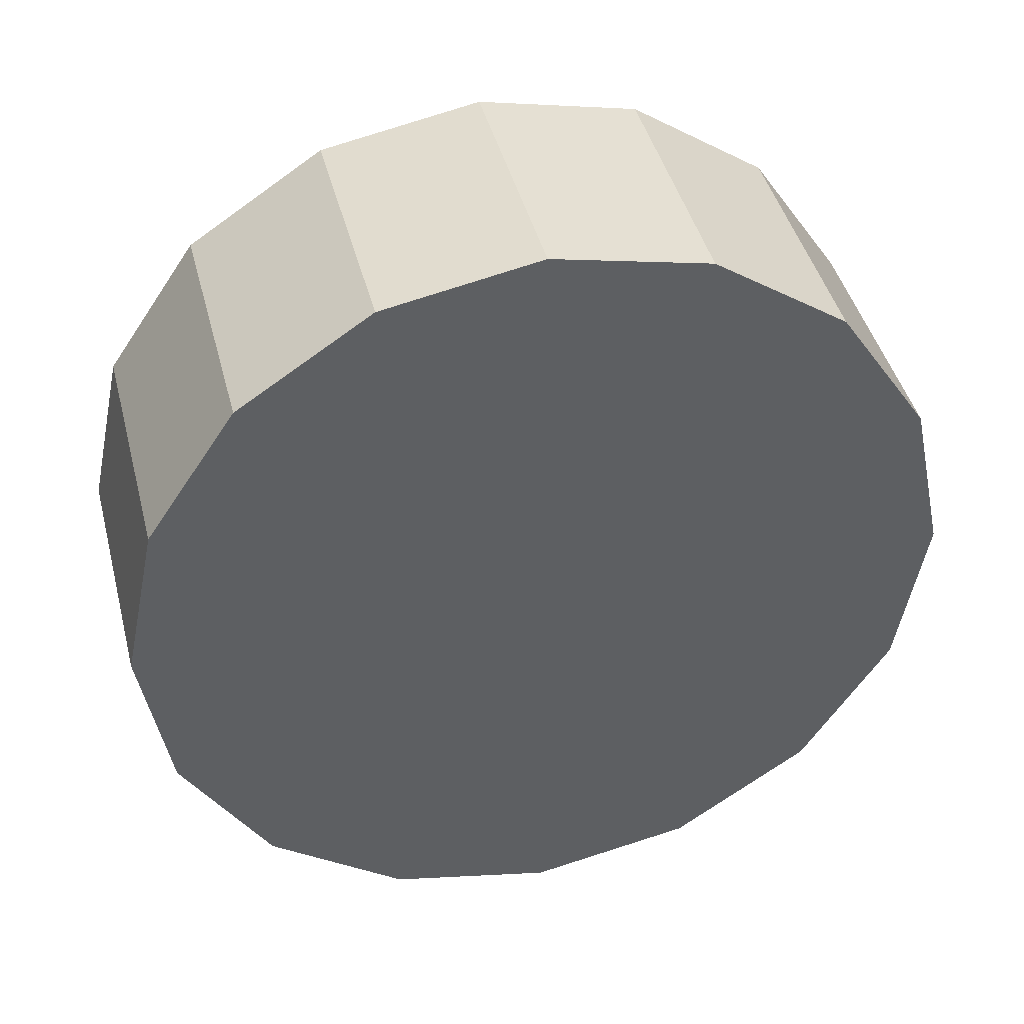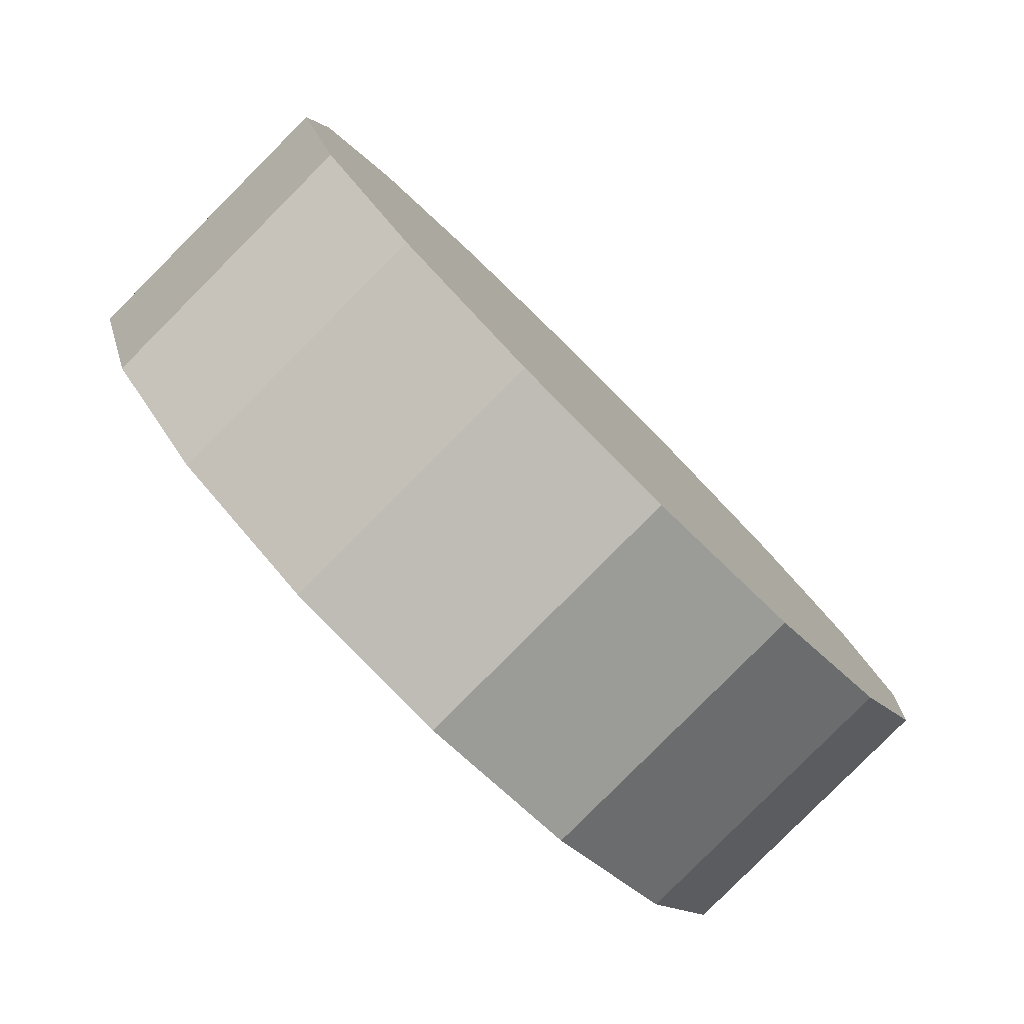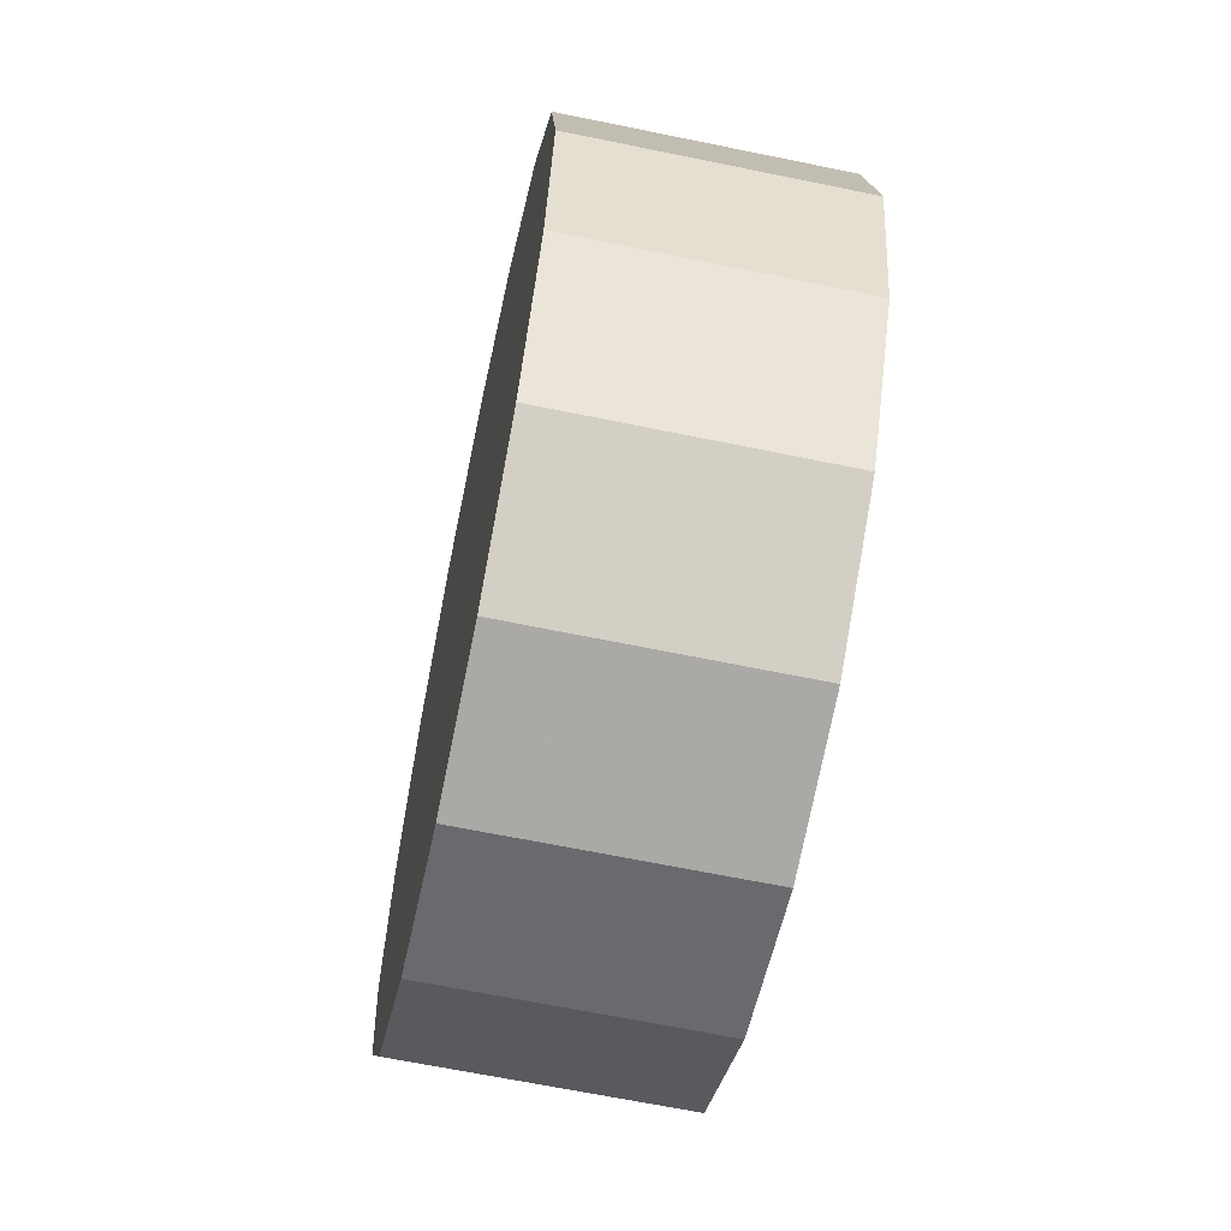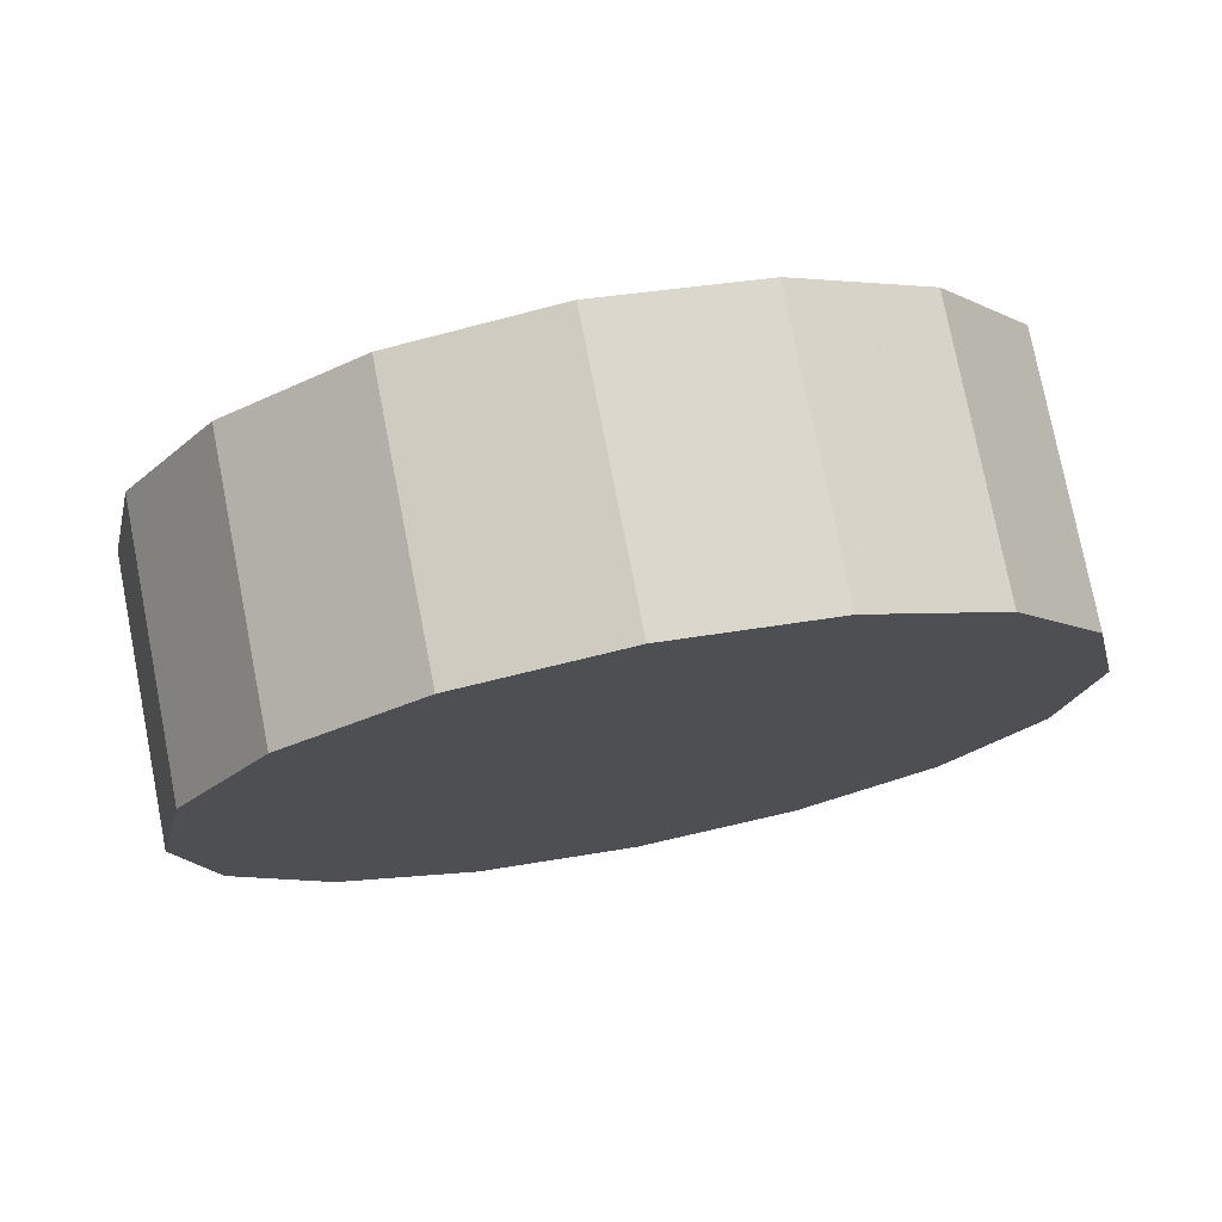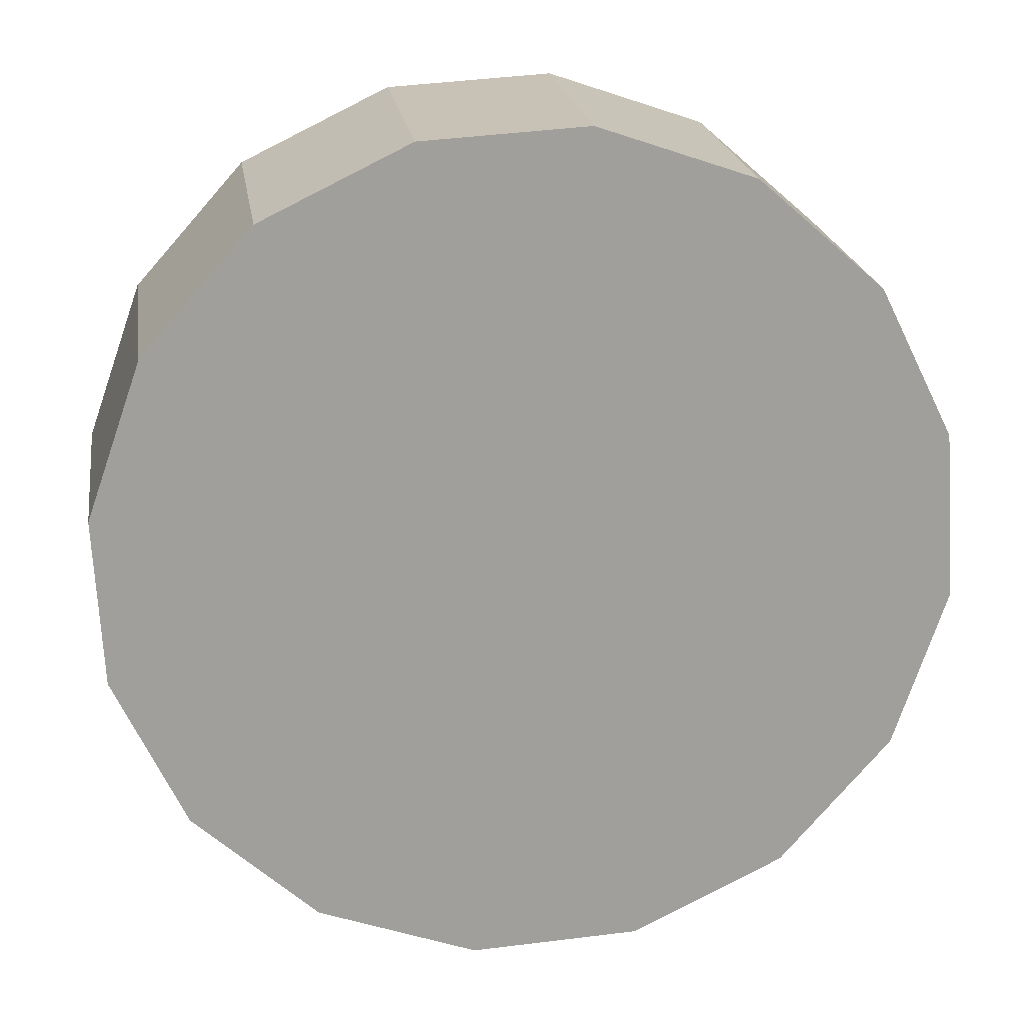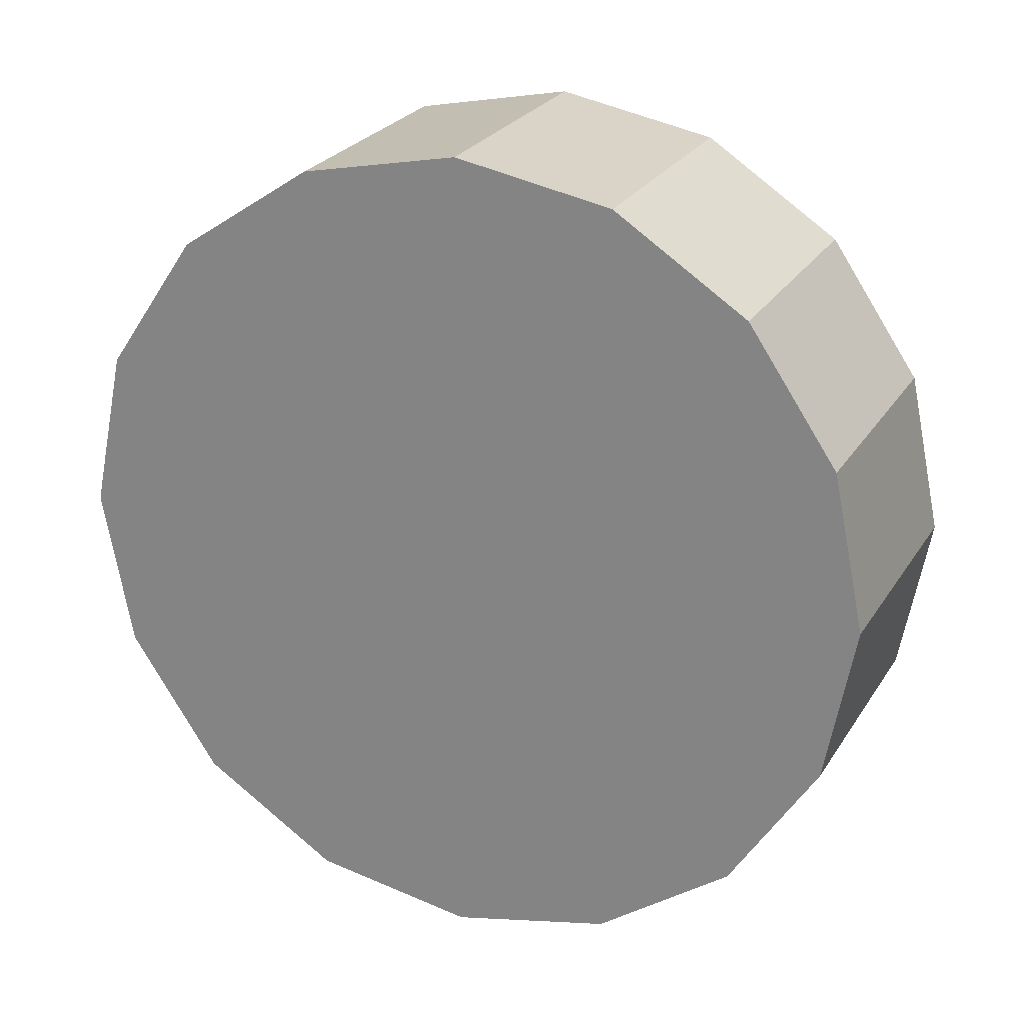
<metadata>
{"format":"obj","ext":"obj","renderer":"f3d","projection":"perspective","resolution":1024,"background":"white","views":[{"elev":40.9,"azim":-148.6,"up":"+Z"},{"elev":12.5,"azim":176.0,"up":"+Y"},{"elev":-64.4,"azim":-56.8,"up":"+Z"},{"elev":75.3,"azim":-146.0,"up":"+Z"},{"elev":-26.3,"azim":79.1,"up":"+Y"},{"elev":23.4,"azim":68.3,"up":"+Z"}]}
</metadata>
<code>
v -2.7 -4.969 -0.9617
v -2.688 -4.956 -0.9877
v -2.684 -4.952 -1.018
v -2.688 -4.956 -1.049
v -2.7 -4.969 -1.075
v -2.719 -4.987 -1.092
v -2.74 -5.009 -1.098
v -2.762 -5.03 -1.092
v -2.78 -5.049 -1.075
v -2.793 -5.061 -1.049
v -2.797 -5.065 -1.018
v -2.793 -5.061 -0.9877
v -2.78 -5.049 -0.9617
v -2.762 -5.03 -0.9444
v -2.74 -5.009 -0.9383
v -2.719 -4.987 -0.9444
v -2.74 -5.009 -1.018
v -2.74 -5.009 -1.018
v -2.74 -5.009 -1.018
v -2.74 -5.009 -1.018
v -2.74 -5.009 -1.018
v -2.74 -5.009 -1.018
v -2.74 -5.009 -1.018
v -2.74 -5.009 -1.018
v -2.74 -5.009 -1.018
v -2.74 -5.009 -1.018
v -2.74 -5.009 -1.018
v -2.74 -5.009 -1.018
v -2.74 -5.009 -1.018
v -2.74 -5.009 -1.018
v -2.74 -5.009 -1.018
v -2.74 -5.009 -1.018
v -2.737 -4.931 -0.9617
v -2.725 -4.919 -0.9877
v -2.721 -4.915 -1.018
v -2.725 -4.919 -1.049
v -2.737 -4.931 -1.075
v -2.756 -4.95 -1.092
v -2.777 -4.971 -1.098
v -2.799 -4.993 -1.092
v -2.817 -5.011 -1.075
v -2.83 -5.024 -1.049
v -2.834 -5.028 -1.018
v -2.83 -5.024 -0.9877
v -2.817 -5.011 -0.9617
v -2.799 -4.993 -0.9444
v -2.777 -4.971 -0.9383
v -2.756 -4.95 -0.9444
v -2.777 -4.971 -1.018
v -2.777 -4.971 -1.018
v -2.777 -4.971 -1.018
v -2.777 -4.971 -1.018
v -2.777 -4.971 -1.018
v -2.777 -4.971 -1.018
v -2.777 -4.971 -1.018
v -2.777 -4.971 -1.018
v -2.777 -4.971 -1.018
v -2.777 -4.971 -1.018
v -2.777 -4.971 -1.018
v -2.777 -4.971 -1.018
v -2.777 -4.971 -1.018
v -2.777 -4.971 -1.018
v -2.777 -4.971 -1.018
v -2.777 -4.971 -1.018
f 33 34 49
f 49 34 50
f 34 35 50
f 50 35 51
f 35 36 51
f 51 36 52
f 36 37 52
f 52 37 53
f 37 38 53
f 53 38 54
f 38 39 54
f 54 39 55
f 39 40 55
f 55 40 56
f 40 41 56
f 56 41 57
f 41 42 57
f 57 42 58
f 42 43 58
f 58 43 59
f 43 44 59
f 59 44 60
f 44 45 60
f 60 45 61
f 45 46 61
f 61 46 62
f 46 47 62
f 62 47 63
f 47 48 63
f 63 48 64
f 48 33 64
f 64 33 49
f 2 1 17
f 2 17 18
f 3 2 18
f 3 18 19
f 4 3 19
f 4 19 20
f 5 4 20
f 5 20 21
f 6 5 21
f 6 21 22
f 7 6 22
f 7 22 23
f 8 7 23
f 8 23 24
f 9 8 24
f 9 24 25
f 10 9 25
f 10 25 26
f 11 10 26
f 11 26 27
f 12 11 27
f 12 27 28
f 13 12 28
f 13 28 29
f 14 13 29
f 14 29 30
f 15 14 30
f 15 30 31
f 16 15 31
f 16 31 32
f 1 16 32
f 1 32 17
f 49 50 17
f 17 50 18
f 50 51 18
f 18 51 19
f 51 52 19
f 19 52 20
f 52 53 20
f 20 53 21
f 53 54 21
f 21 54 22
f 54 55 22
f 22 55 23
f 55 56 23
f 23 56 24
f 56 57 24
f 24 57 25
f 57 58 25
f 25 58 26
f 58 59 26
f 26 59 27
f 59 60 27
f 27 60 28
f 60 61 28
f 28 61 29
f 61 62 29
f 29 62 30
f 62 63 30
f 30 63 31
f 63 64 31
f 31 64 32
f 64 49 32
f 32 49 17
f 1 2 33
f 33 2 34
f 2 3 34
f 34 3 35
f 3 4 35
f 35 4 36
f 4 5 36
f 36 5 37
f 5 6 37
f 37 6 38
f 6 7 38
f 38 7 39
f 7 8 39
f 39 8 40
f 8 9 40
f 40 9 41
f 9 10 41
f 41 10 42
f 10 11 42
f 42 11 43
f 11 12 43
f 43 12 44
f 12 13 44
f 44 13 45
f 13 14 45
f 45 14 46
f 14 15 46
f 46 15 47
f 15 16 47
f 47 16 48
f 16 1 48
f 48 1 33

</code>
